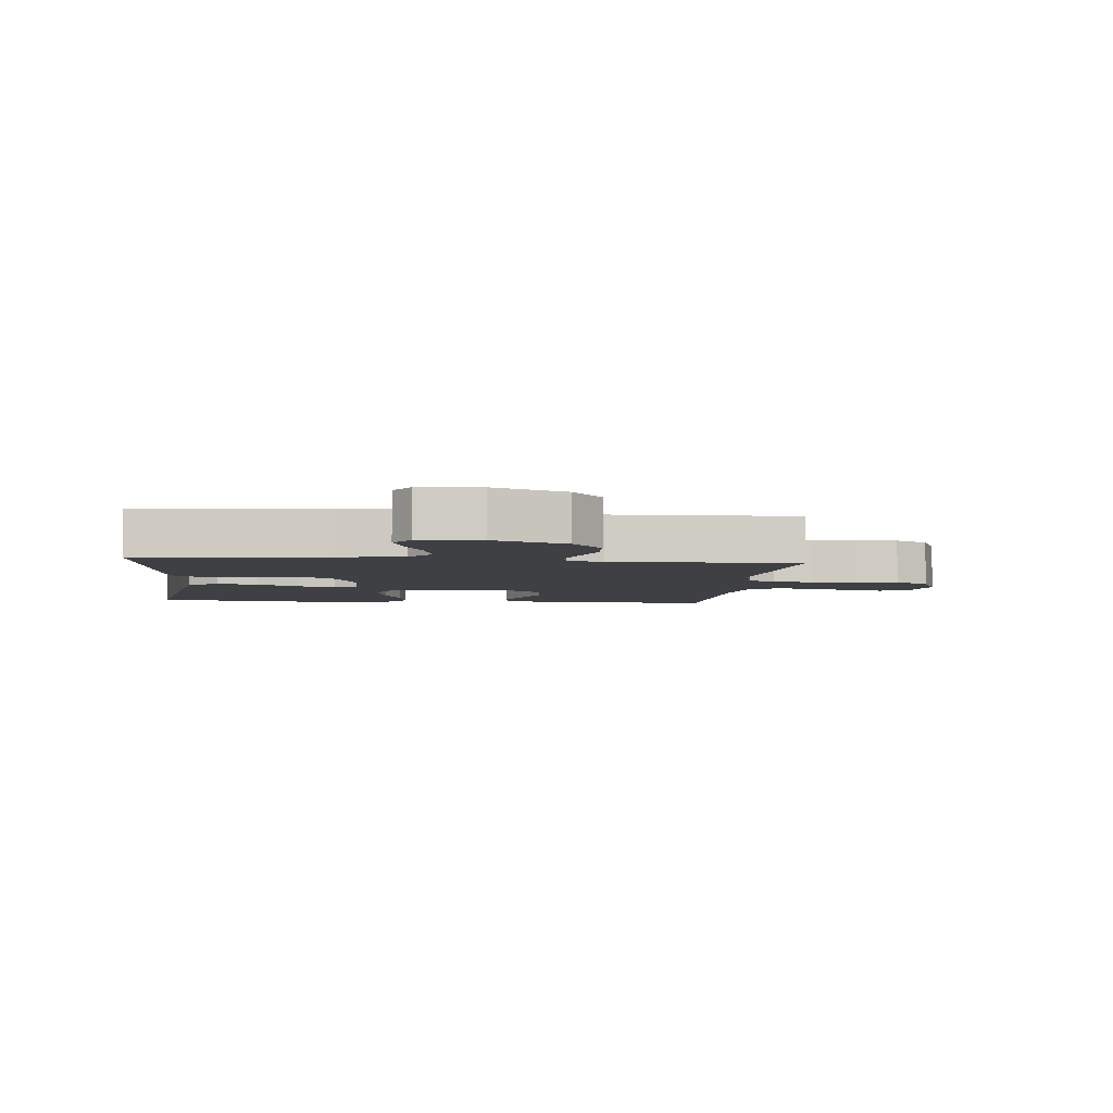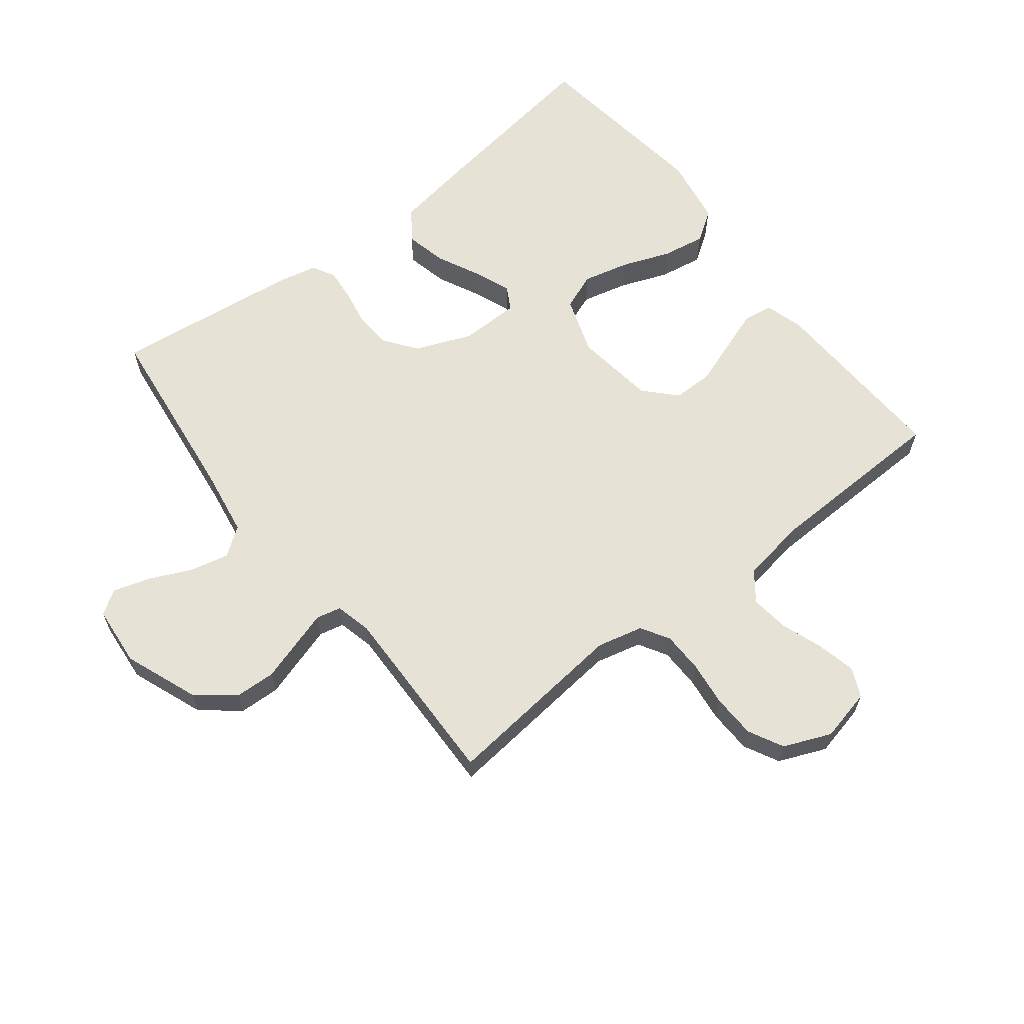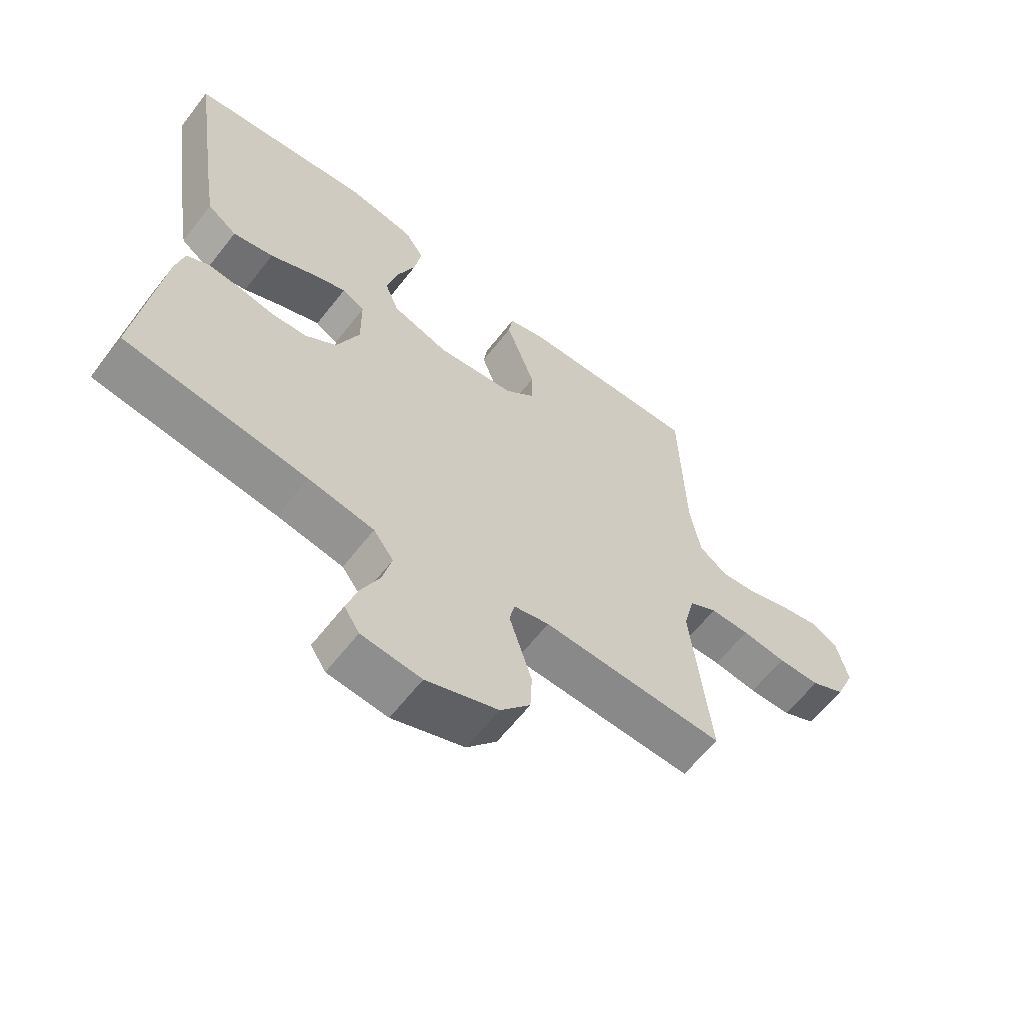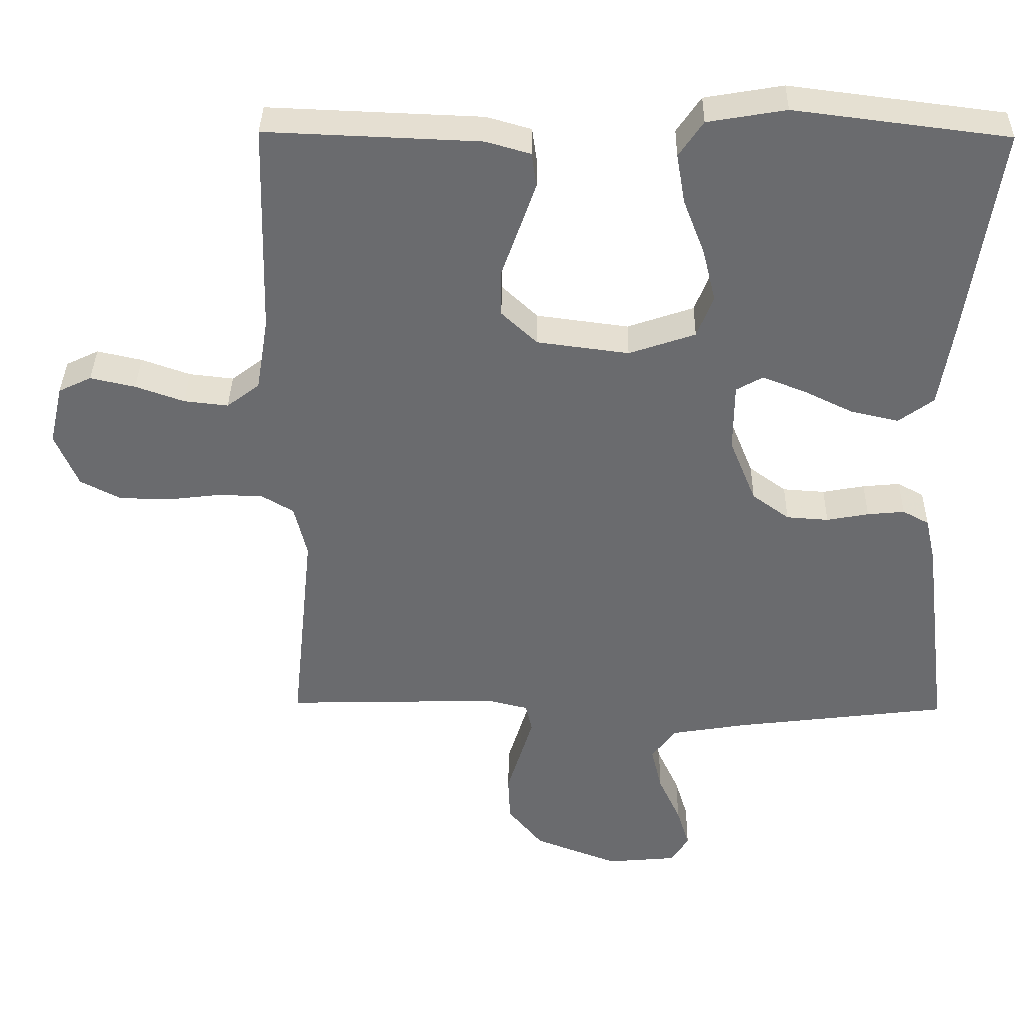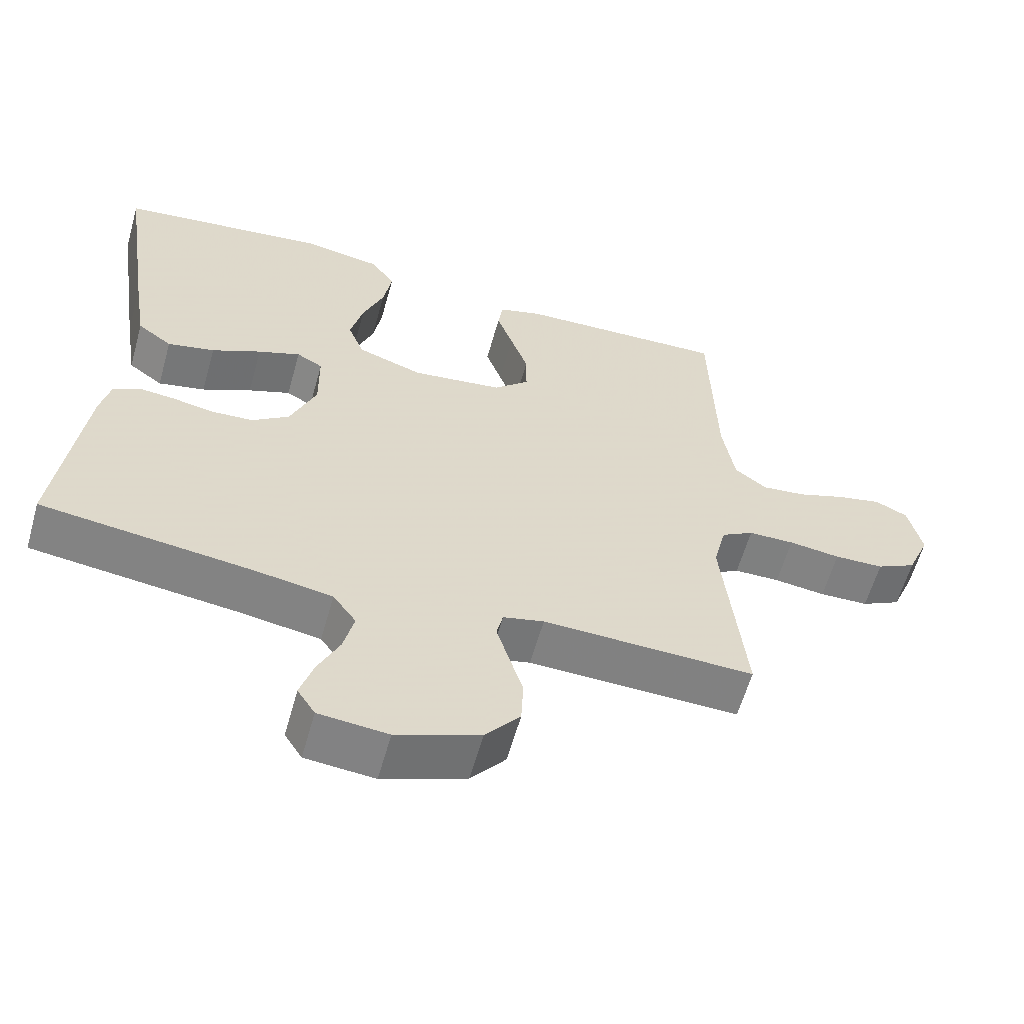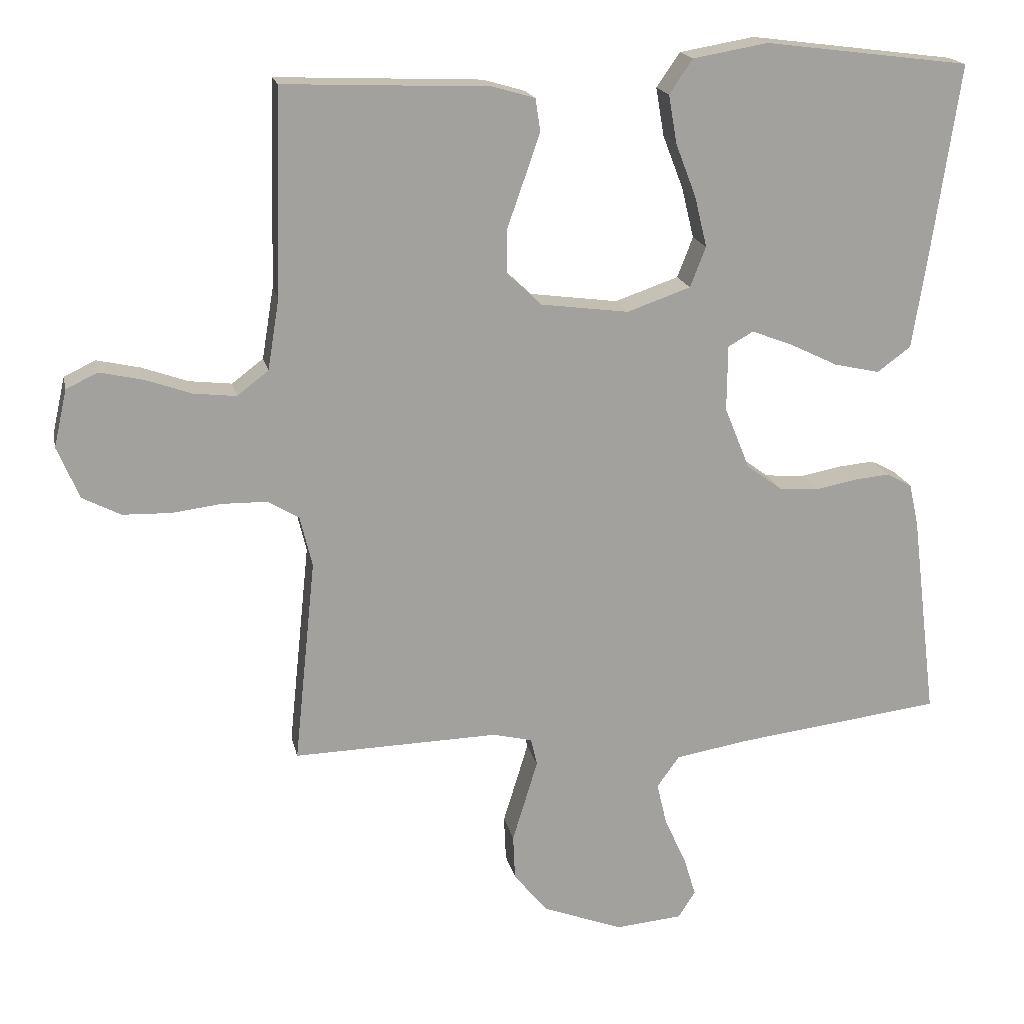
<metadata>
{"format":"obj","ext":"obj","renderer":"f3d","projection":"perspective","resolution":1024,"background":"white","views":[{"elev":-4.6,"azim":174.0,"up":"+Y"},{"elev":63.0,"azim":-128.1,"up":"+Y"},{"elev":-62.4,"azim":142.1,"up":"+Z"},{"elev":36.6,"azim":0.9,"up":"+Z"},{"elev":-60.1,"azim":164.3,"up":"+Z"},{"elev":17.9,"azim":-11.8,"up":"+Z"}]}
</metadata>
<code>
v 0.5 0.07 0.5
v 0.456 0.07 0.2
v 0.437 0.07 0.081
v 0.388 0.07 0.045
v 0.321 0.07 0.06
v 0.251 0.07 0.094
v 0.191 0.07 0.117
v 0.154 0.07 0.096
v 0.153 0.07 0
v 0.19 0.07 -0.091
v 0.242 0.07 -0.129
v 0.301 0.07 -0.133
v 0.36 0.07 -0.122
v 0.412 0.07 -0.117
v 0.449 0.07 -0.137
v 0.463 0.07 -0.2
v 0.5 0.07 -0.5
v 0.2 0.07 -0.537
v 0.092 0.07 -0.555
v 0.059 0.07 -0.601
v 0.074 0.07 -0.664
v 0.105 0.07 -0.731
v 0.123 0.07 -0.79
v 0.098 0.07 -0.829
v 0 0.07 -0.838
v -0.118 0.07 -0.793
v -0.167 0.07 -0.733
v -0.17 0.07 -0.667
v -0.15 0.07 -0.602
v -0.133 0.07 -0.546
v -0.142 0.07 -0.506
v -0.2 0.07 -0.492
v -0.5 0.07 -0.5
v -0.469 0.07 -0.2
v -0.487 0.07 -0.126
v -0.533 0.07 -0.099
v -0.598 0.07 -0.098
v -0.671 0.07 -0.107
v -0.741 0.07 -0.105
v -0.797 0.07 -0.076
v -0.829 0.07 0
v -0.81 0.07 0.084
v -0.764 0.07 0.106
v -0.701 0.07 0.092
v -0.633 0.07 0.068
v -0.571 0.07 0.061
v -0.525 0.07 0.096
v -0.508 0.07 0.2
v -0.5 0.07 0.5
v -0.2 0.07 0.488
v -0.138 0.07 0.47
v -0.131 0.07 0.422
v -0.154 0.07 0.356
v -0.179 0.07 0.285
v -0.179 0.07 0.22
v -0.129 0.07 0.173
v 0 0.07 0.156
v 0.093 0.07 0.188
v 0.116 0.07 0.247
v 0.098 0.07 0.321
v 0.068 0.07 0.399
v 0.056 0.07 0.469
v 0.09 0.07 0.519
v 0.2 0.07 0.538
v 0.5 0 0.5
v 0.456 0 0.2
v 0.437 0 0.081
v 0.388 0 0.045
v 0.321 0 0.06
v 0.251 0 0.094
v 0.191 0 0.117
v 0.154 0 0.096
v 0.153 0 0
v 0.19 0 -0.091
v 0.242 0 -0.129
v 0.301 0 -0.133
v 0.36 0 -0.122
v 0.412 0 -0.117
v 0.449 0 -0.137
v 0.463 0 -0.2
v 0.5 0 -0.5
v 0.2 0 -0.537
v 0.092 0 -0.555
v 0.059 0 -0.601
v 0.074 0 -0.664
v 0.105 0 -0.731
v 0.123 0 -0.79
v 0.098 0 -0.829
v 0 0 -0.838
v -0.118 0 -0.793
v -0.167 0 -0.733
v -0.17 0 -0.667
v -0.15 0 -0.602
v -0.133 0 -0.546
v -0.142 0 -0.506
v -0.2 0 -0.492
v -0.5 0 -0.5
v -0.469 0 -0.2
v -0.487 0 -0.126
v -0.533 0 -0.099
v -0.598 0 -0.098
v -0.671 0 -0.107
v -0.741 0 -0.105
v -0.797 0 -0.076
v -0.829 0 0
v -0.81 0 0.084
v -0.764 0 0.106
v -0.701 0 0.092
v -0.633 0 0.068
v -0.571 0 0.061
v -0.525 0 0.096
v -0.508 0 0.2
v -0.5 0 0.5
v -0.2 0 0.488
v -0.138 0 0.47
v -0.131 0 0.422
v -0.154 0 0.356
v -0.179 0 0.285
v -0.179 0 0.22
v -0.129 0 0.173
v 0 0 0.156
v 0.093 0 0.188
v 0.116 0 0.247
v 0.098 0 0.321
v 0.068 0 0.399
v 0.056 0 0.469
v 0.09 0 0.519
v 0.2 0 0.538
f 60 61 62 63
f 59 60 63 64
f 51 52 53 54
f 49 50 51 54
f 48 49 54 55
f 47 48 55 56
f 42 43 44 45
f 42 45 46
f 41 42 46
f 40 41 46
f 37 38 39 40
f 36 37 40 46
f 35 36 46 47
f 32 33 34
f 31 32 34 35
f 26 27 28 29
f 26 29 30
f 25 26 30
f 24 25 30 31
f 21 22 23 24
f 20 21 24 31
f 15 16 17 18
f 15 18 19
f 12 13 14 15
f 12 15 19
f 11 12 19 20
f 3 4 5 6
f 3 6 7
f 2 3 7
f 59 64 1 2
f 58 59 2 7
f 57 58 7 8
f 56 57 8 9
f 47 56 9 10
f 20 31 35 47
f 10 11 20 47
f 127 126 125 124
f 128 127 124 123
f 118 117 116 115
f 118 115 114 113
f 119 118 113 112
f 120 119 112 111
f 109 108 107 106
f 110 109 106
f 110 106 105
f 110 105 104
f 104 103 102 101
f 110 104 101 100
f 111 110 100 99
f 98 97 96
f 99 98 96 95
f 93 92 91 90
f 94 93 90
f 94 90 89
f 95 94 89 88
f 88 87 86 85
f 95 88 85 84
f 82 81 80 79
f 83 82 79
f 79 78 77 76
f 83 79 76
f 84 83 76 75
f 70 69 68 67
f 71 70 67
f 71 67 66
f 66 65 128 123
f 71 66 123 122
f 72 71 122 121
f 73 72 121 120
f 74 73 120 111
f 111 99 95 84
f 111 84 75 74
f 1 65 66 2
f 2 66 67 3
f 3 67 68 4
f 4 68 69 5
f 5 69 70 6
f 6 70 71 7
f 7 71 72 8
f 8 72 73 9
f 9 73 74 10
f 10 74 75 11
f 11 75 76 12
f 12 76 77 13
f 13 77 78 14
f 14 78 79 15
f 15 79 80 16
f 16 80 81 17
f 17 81 82 18
f 18 82 83 19
f 19 83 84 20
f 20 84 85 21
f 21 85 86 22
f 22 86 87 23
f 23 87 88 24
f 24 88 89 25
f 25 89 90 26
f 26 90 91 27
f 27 91 92 28
f 28 92 93 29
f 29 93 94 30
f 30 94 95 31
f 31 95 96 32
f 32 96 97 33
f 33 97 98 34
f 34 98 99 35
f 35 99 100 36
f 36 100 101 37
f 37 101 102 38
f 38 102 103 39
f 39 103 104 40
f 40 104 105 41
f 41 105 106 42
f 42 106 107 43
f 43 107 108 44
f 44 108 109 45
f 45 109 110 46
f 46 110 111 47
f 47 111 112 48
f 48 112 113 49
f 49 113 114 50
f 50 114 115 51
f 51 115 116 52
f 52 116 117 53
f 53 117 118 54
f 54 118 119 55
f 55 119 120 56
f 56 120 121 57
f 57 121 122 58
f 58 122 123 59
f 59 123 124 60
f 60 124 125 61
f 61 125 126 62
f 62 126 127 63
f 63 127 128 64
f 64 128 65 1

</code>
